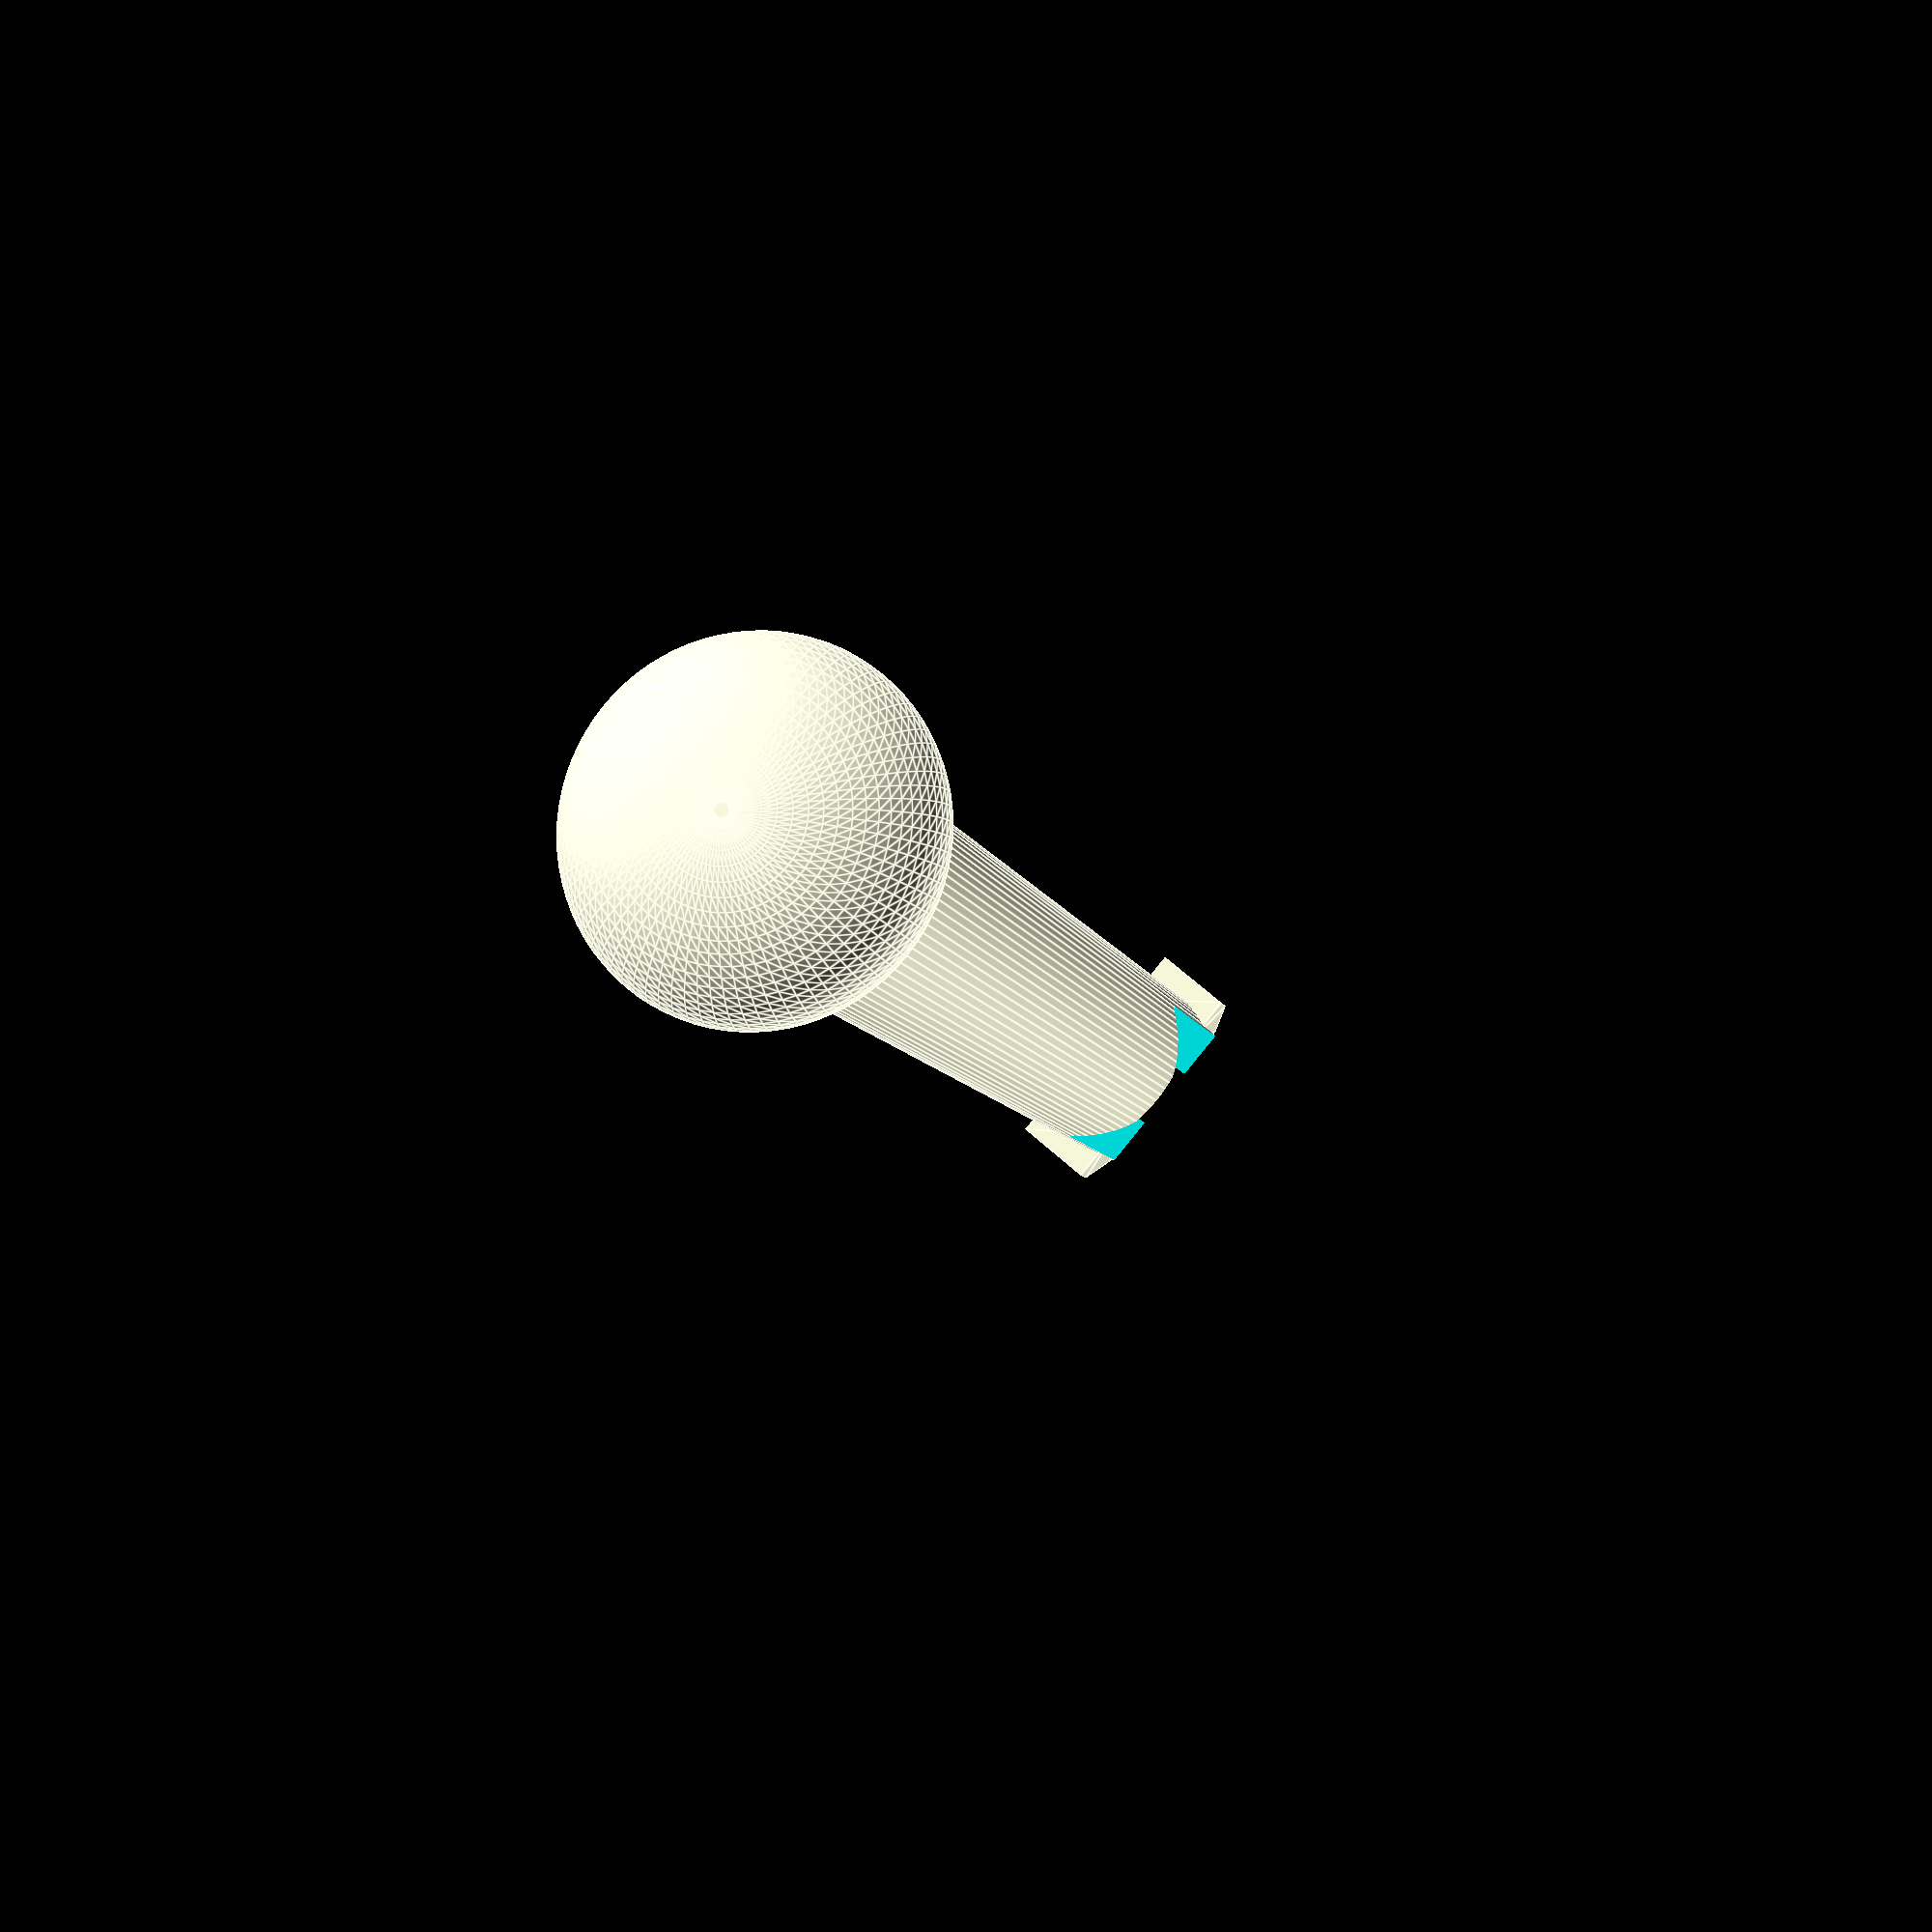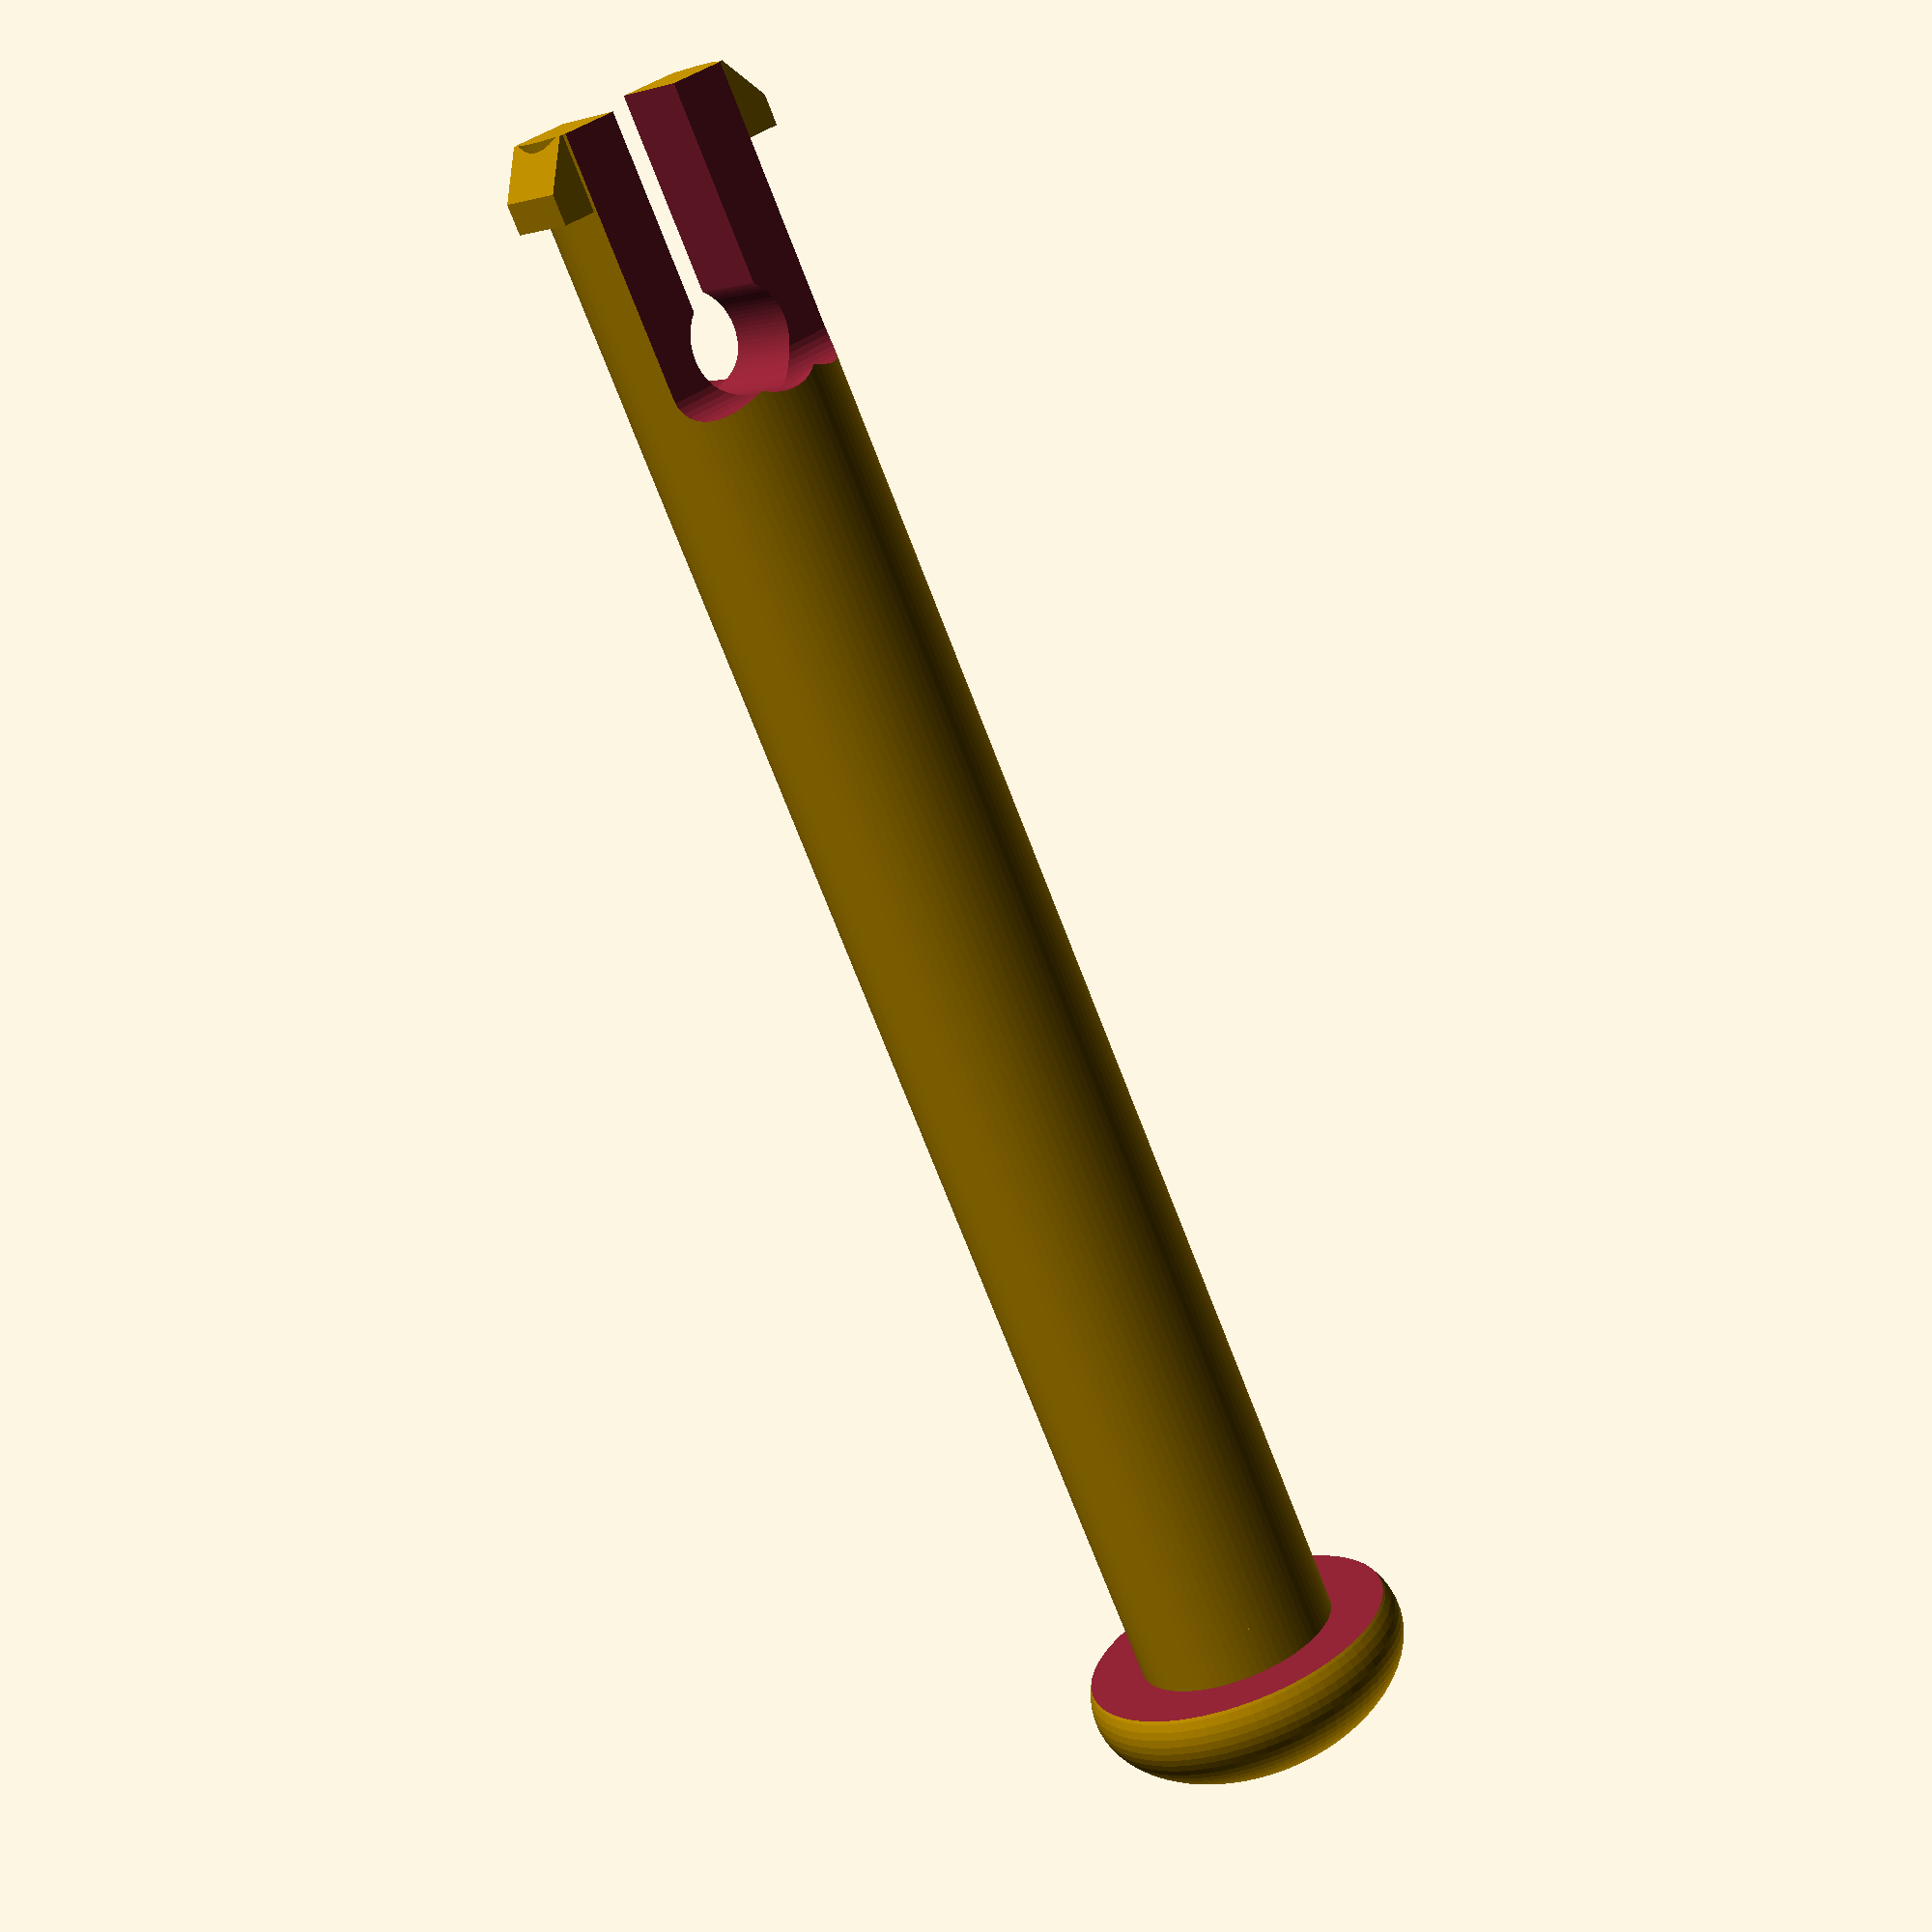
<openscad>
$fn = 80;

// Lock pin
difference() {
	cylinder(r=3.4, h=55, center=true);

	translate([0, -2.5, 23.8]) {
		cube(size=[10, 2, 10], center=true);

		translate([0, 0, -5]) {
			rotate([0, 90, 0]) {
				cylinder(r=1, h=20, center=true, $fn=30);
			}
		}
	}
	translate([0, 2.5, 23.8]) {
		cube(size=[10, 2, 10], center=true);

		translate([0, 0, -5]) {
			rotate([0, 90, 0]) {
				cylinder(r=1, h=20, center=true, $fn=30);
			}
		}
	}
	translate([0, 0, 25]) {
		cube(size=[2.4, 20, 10], center=true);
		translate([0, 0, -5.4]) {
			rotate([90, 0, 0]) {
				cylinder(r=1.8, h=20, center=true);
			}
		}
	}
}

translate([2.2, 1.4, 25]){
	rotate([90, 0, 0]) {
		linear_extrude(2.8){
			polygon(
				points=[
				[0,0],
				[2,0],
				[2,1],
				[1,2.5],
				[0,2.5]
				]
			);
		}
	}
}
translate([-2.2, -1.4, 25]){
	rotate([90, 0, 180]) {
		linear_extrude(2.8){
			polygon(
				points=[
				[0,0],
				[2,0],
				[2,1],
				[1,2.5],
				[0,2.5]
				]
			);
		}
	}
}

// bottom rivet head
translate([0, 0, -28.5]) {
	difference() {
		scale([1, 1, 0.6]) {
			sphere(r=5.5);
		}
		translate([0, 0, 6]) {
			cube(size=[15, 15, 10], center=true);
		}
	}
}

</openscad>
<views>
elev=8.2 azim=229.8 roll=192.6 proj=p view=edges
elev=73.2 azim=322.4 roll=21.1 proj=p view=solid
</views>
